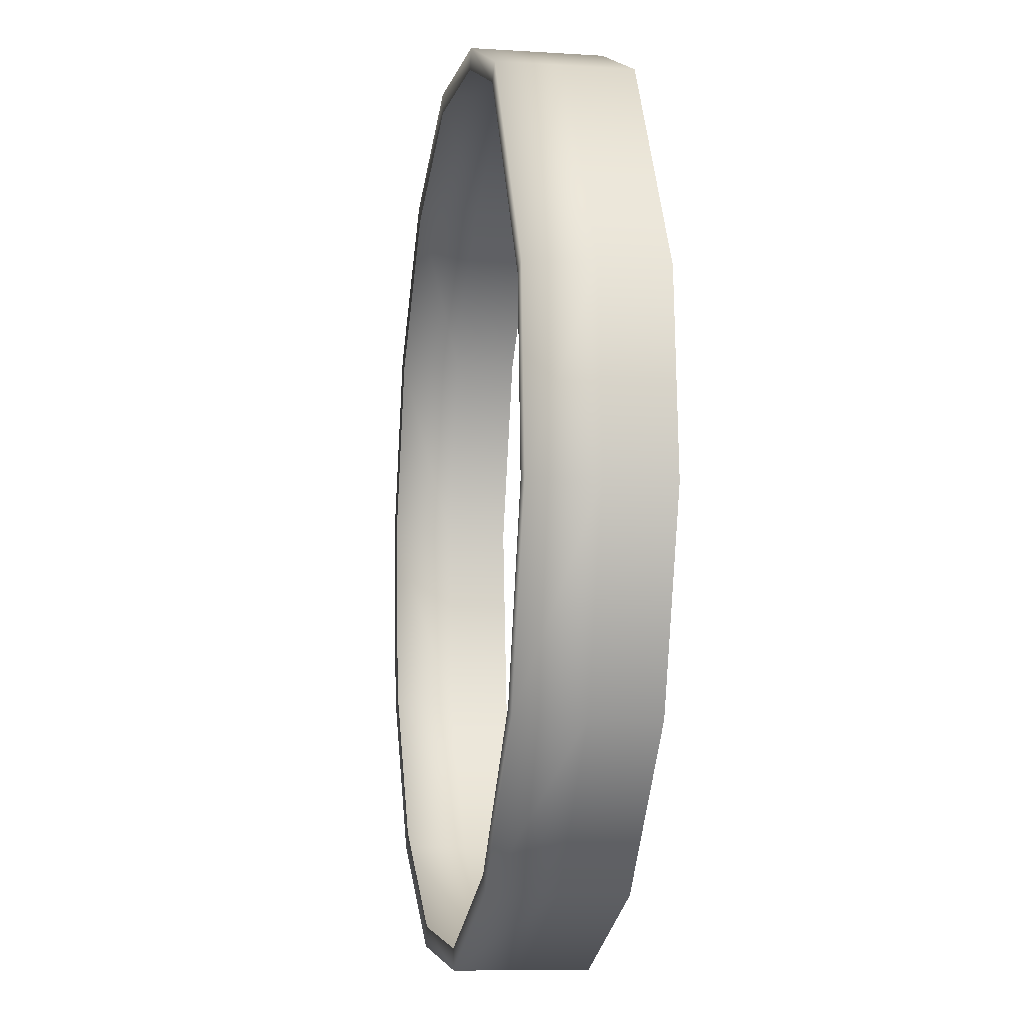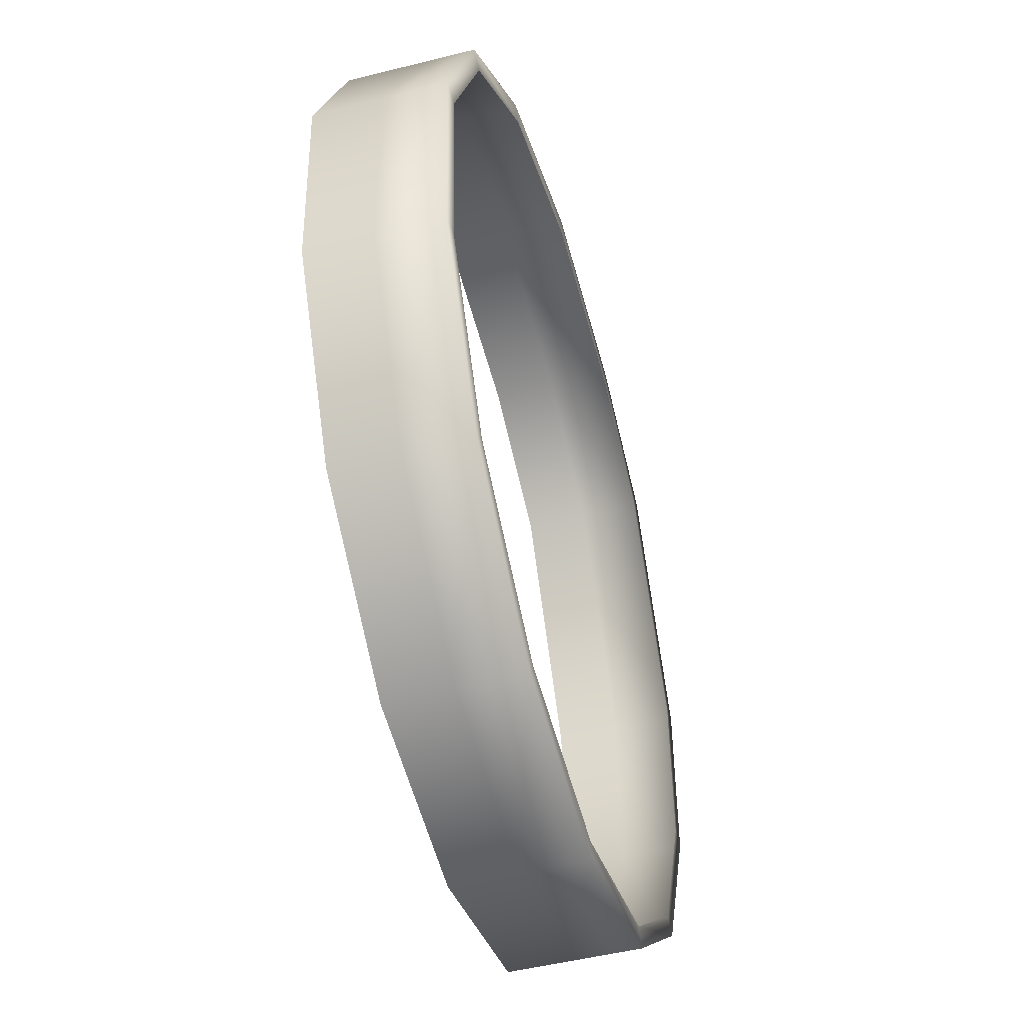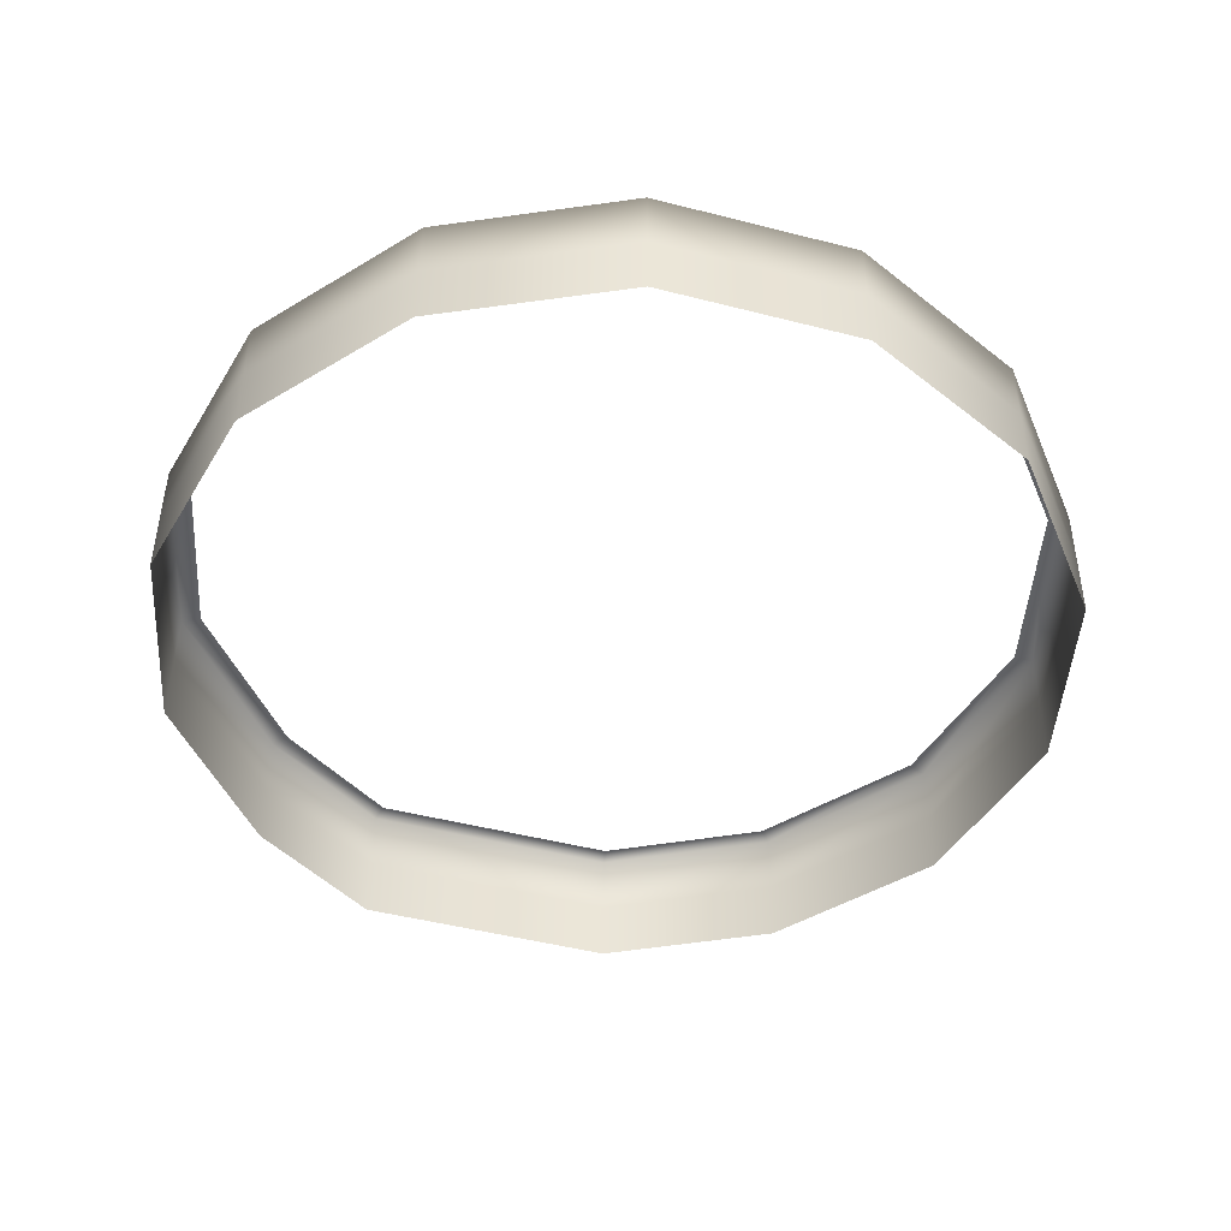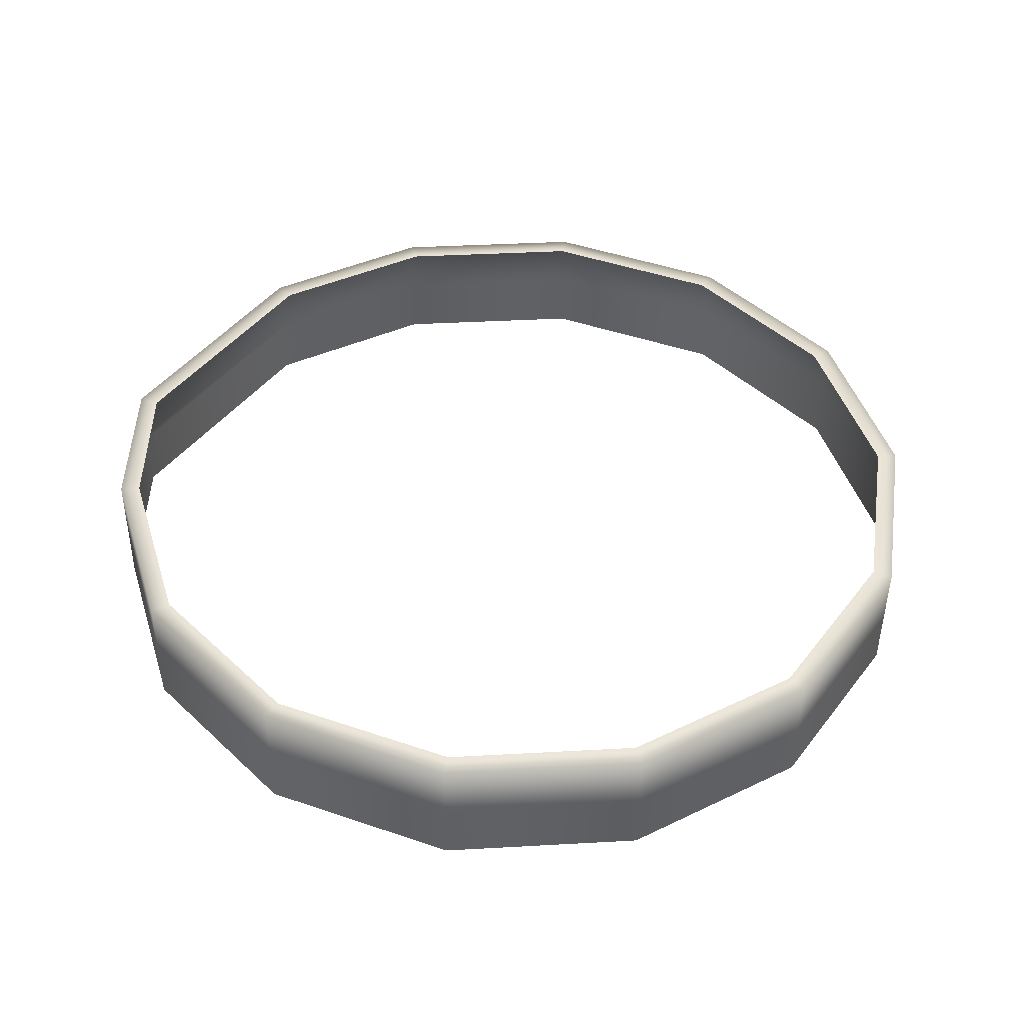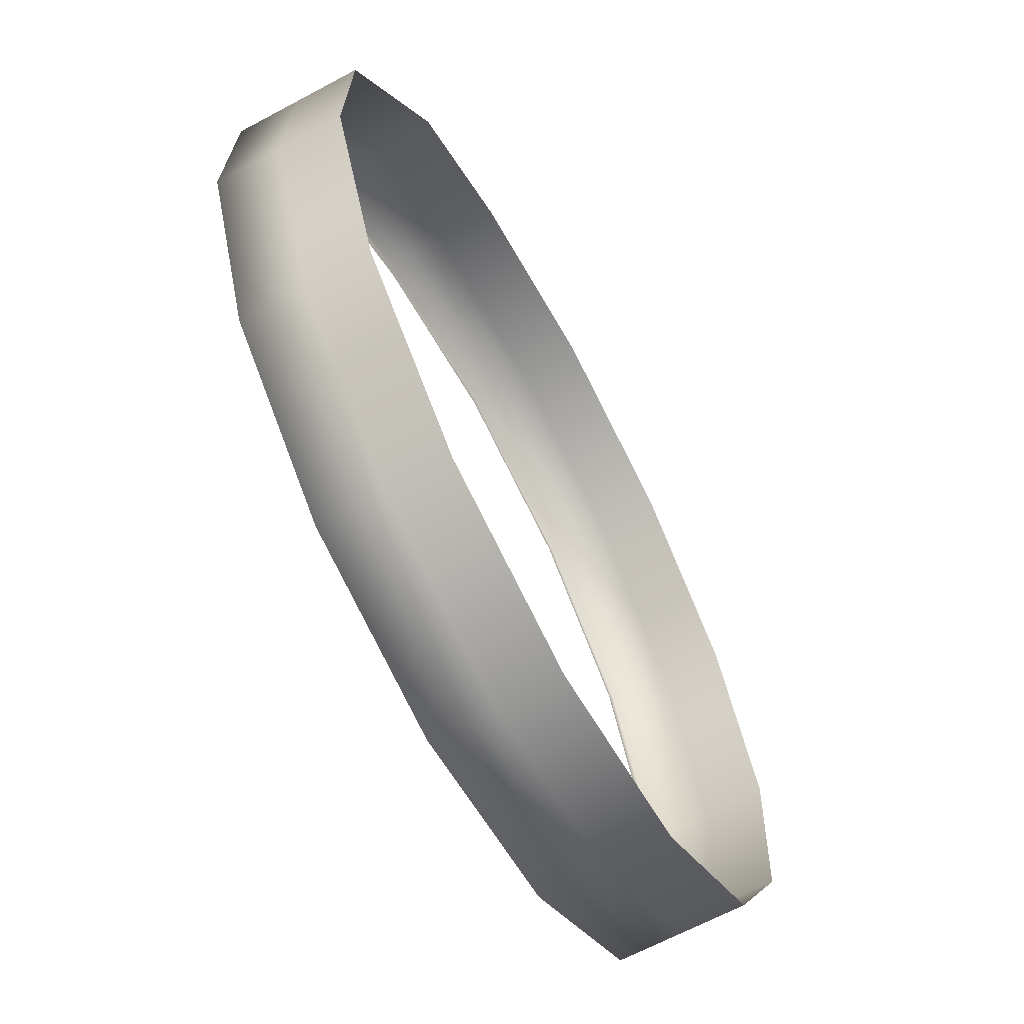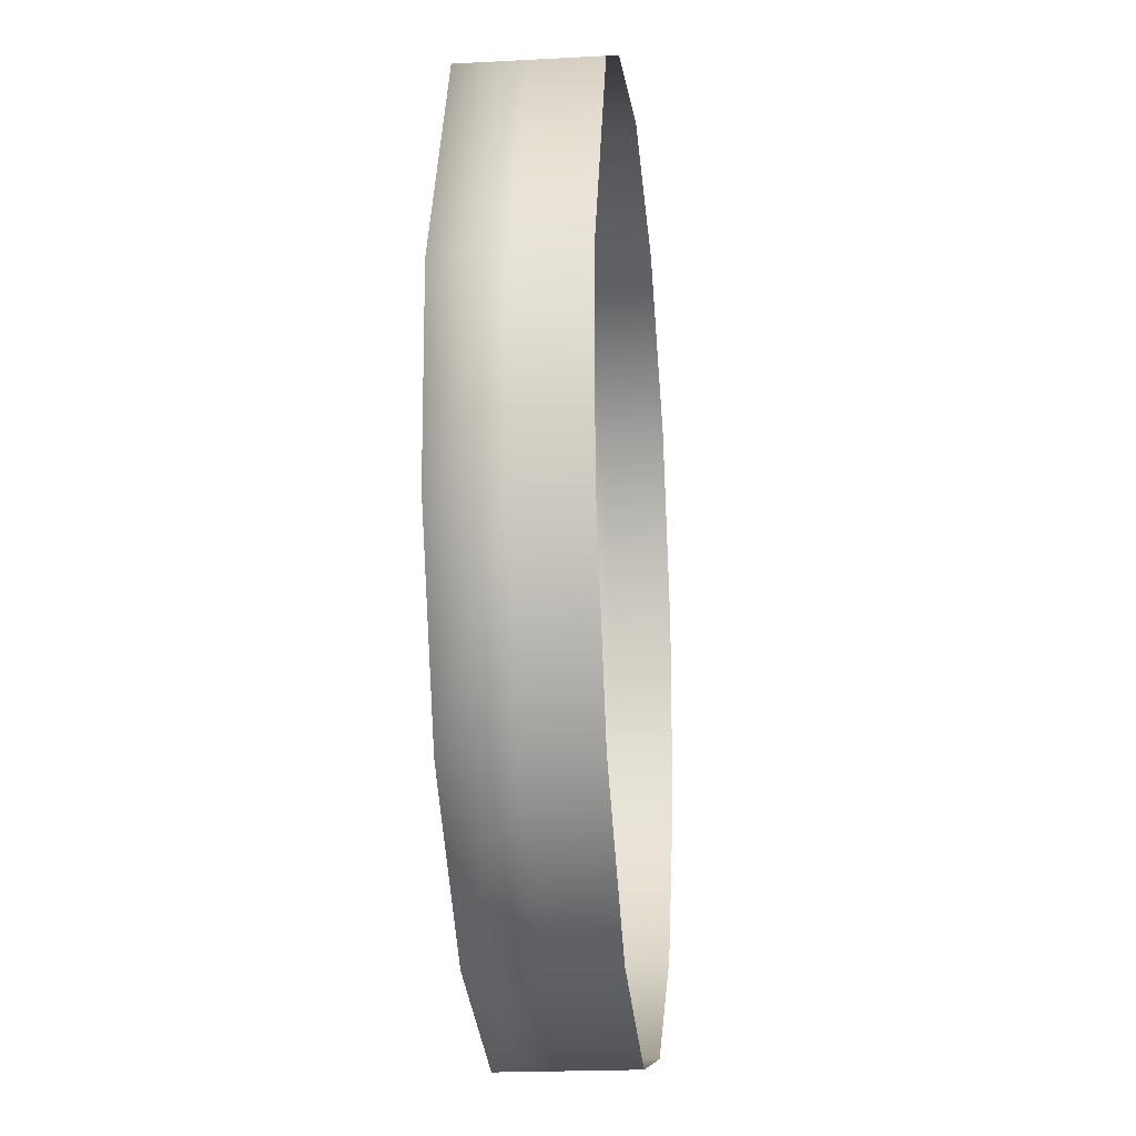
<metadata>
{"format":"obj","ext":"obj","renderer":"f3d","projection":"perspective","resolution":1024,"background":"white","views":[{"elev":-12.0,"azim":-99.8,"up":"+Z"},{"elev":-50.5,"azim":105.3,"up":"+Z"},{"elev":-46.0,"azim":103.8,"up":"+Y"},{"elev":43.9,"azim":64.6,"up":"+Y"},{"elev":-64.9,"azim":-62.0,"up":"+Z"},{"elev":-16.1,"azim":-84.6,"up":"+Z"}]}
</metadata>
<code>
g Hanna-Base01
v 1805 -1994 -9397
v 1805 -1944 -9397
v 1883 -1944 -9263
v 1883 -1994 -9262
v 1805 -1894 -9398
v 1884 -1894 -9263
v 1794 -1894 -9387
v 1868 -1894 -9258
v 1895 -1943 -9107
v 1895 -1993 -9107
v 1896 -1893 -9108
v 1880 -1893 -9110
v 1839 -1942 -8962
v 1838 -1992 -8962
v 1839 -1892 -8963
v 1826 -1892 -8972
v 1838 -1992 -8962
v 1839 -1942 -8962
v 1725 -1940 -8856
v 1725 -1990 -8856
v 1839 -1892 -8963
v 1725 -1890 -8856
v 1826 -1892 -8972
v 1717 -1890 -8870
v 1725 -1990 -8856
v 1725 -1940 -8856
v 1576 -1939 -8810
v 1576 -1989 -8809
v 1725 -1890 -8856
v 1576 -1889 -8810
v 1717 -1890 -8870
v 1575 -1889 -8826
v 1422 -1939 -8833
v 1422 -1989 -8832
v 1422 -1889 -8833
v 1428 -1889 -8848
v 1422 -1989 -8832
v 1422 -1939 -8833
v 1312 -1938 -8888
v 1312 -1988 -8887
v 1422 -1889 -8833
v 1313 -1888 -8888
v 1428 -1889 -8848
v 1324 -1888 -8899
v 1209 -1939 -9065
v 1209 -1989 -9064
v 1209 -1889 -9065
v 1225 -1889 -9070
v 1203 -1940 -9210
v 1203 -1990 -9210
v 1203 -1890 -9210
v 1219 -1890 -9208
v 1259 -1941 -9355
v 1259 -1991 -9355
v 1260 -1891 -9356
v 1273 -1891 -9347
v 1373 -1942 -9461
v 1373 -1992 -9461
v 1374 -1892 -9462
v 1382 -1892 -9448
v 1522 -1944 -9508
v 1522 -1994 -9507
v 1522 -1894 -9508
v 1524 -1894 -9492
v 1676 -1944 -9485
v 1676 -1994 -9485
v 1676 -1894 -9485
v 1671 -1894 -9470
v 1805 -1944 -9397
v 1805 -1994 -9397
v 1805 -1894 -9398
v 1794 -1894 -9387
f 23 24 21
f 22 21 24
f 21 22 18
f 19 18 22
f 18 19 17
f 20 17 19
f 66 69 70
f 69 66 65
f 62 65 66
f 65 62 61
f 58 61 62
f 61 58 57
f 54 57 58
f 57 54 53
f 50 53 54
f 53 50 49
f 46 49 50
f 49 46 45
f 40 45 46
f 45 40 39
f 37 39 40
f 39 37 38
f 42 38 41
f 38 42 39
f 47 39 42
f 39 47 45
f 51 45 47
f 45 51 49
f 55 49 51
f 49 55 53
f 59 53 55
f 53 59 57
f 63 57 59
f 57 63 61
f 67 61 63
f 61 67 65
f 71 65 67
f 65 71 69
f 44 41 43
f 41 44 42
f 48 42 44
f 42 48 47
f 52 47 48
f 47 52 51
f 56 51 52
f 51 56 55
f 60 55 56
f 55 60 59
f 64 59 60
f 59 64 63
f 68 63 64
f 63 68 67
f 72 67 68
f 67 72 71
f 7 8 5
f 6 5 8
f 5 6 2
f 3 2 6
f 2 3 1
f 4 1 3
f 8 12 6
f 11 6 12
f 6 11 3
f 9 3 11
f 3 9 4
f 10 4 9
f 12 16 11
f 15 11 16
f 11 15 9
f 13 9 15
f 9 13 10
f 14 10 13
f 31 32 29
f 30 29 32
f 29 30 26
f 27 26 30
f 26 27 25
f 28 25 27
f 32 36 30
f 35 30 36
f 30 35 27
f 33 27 35
f 27 33 28
f 34 28 33

</code>
